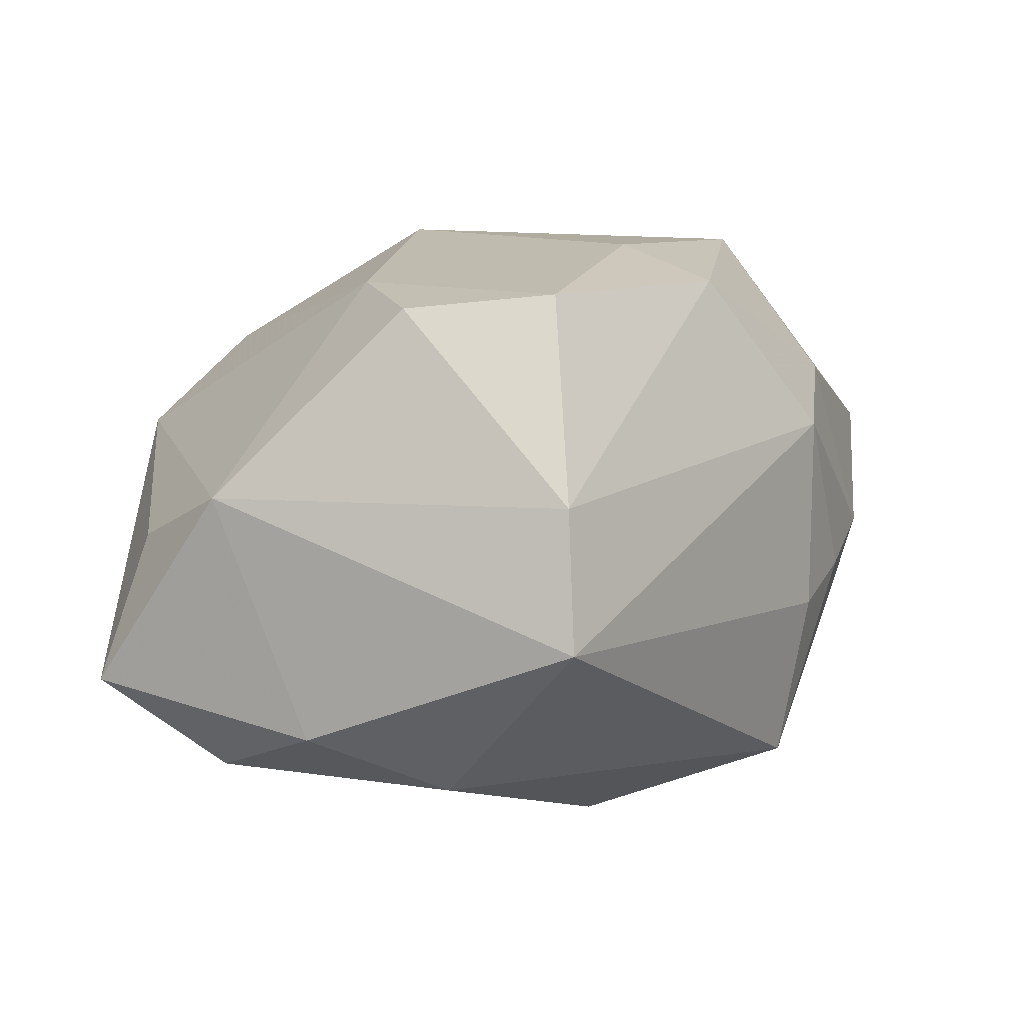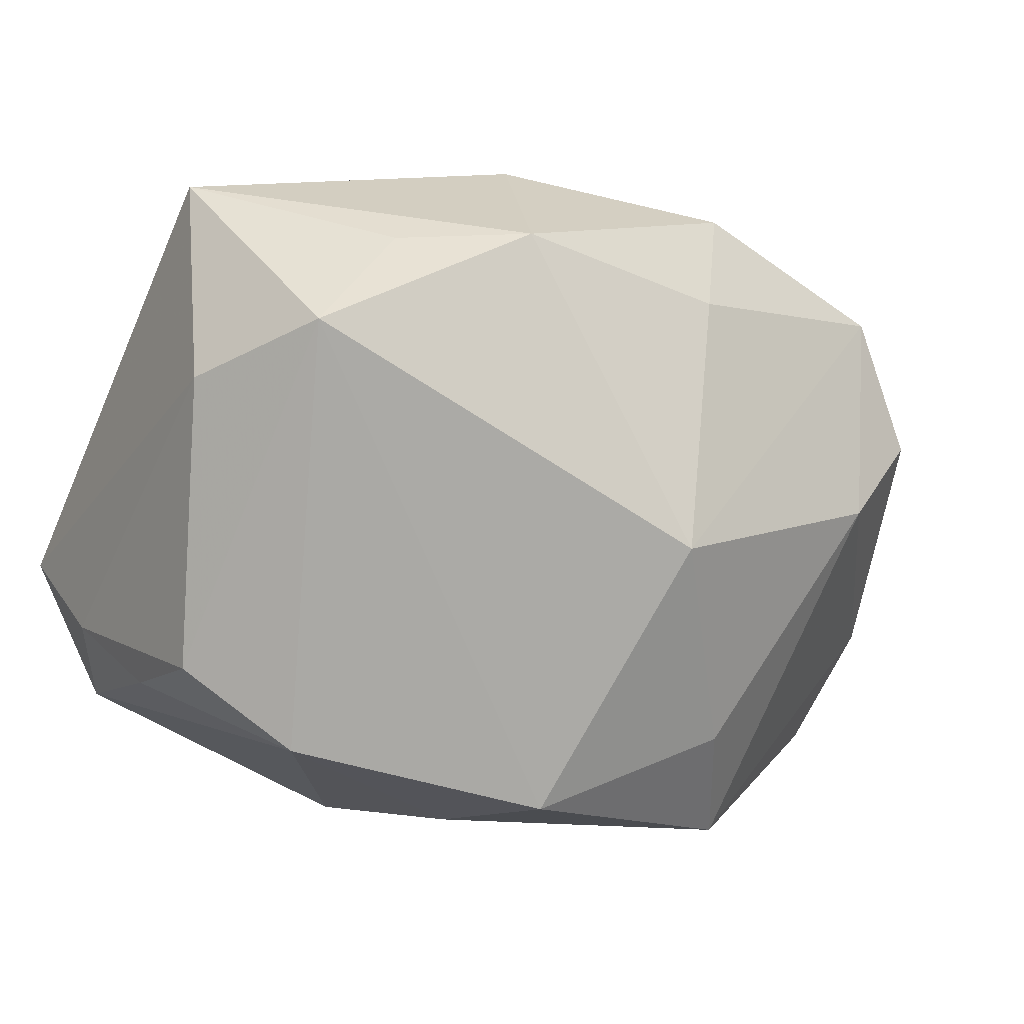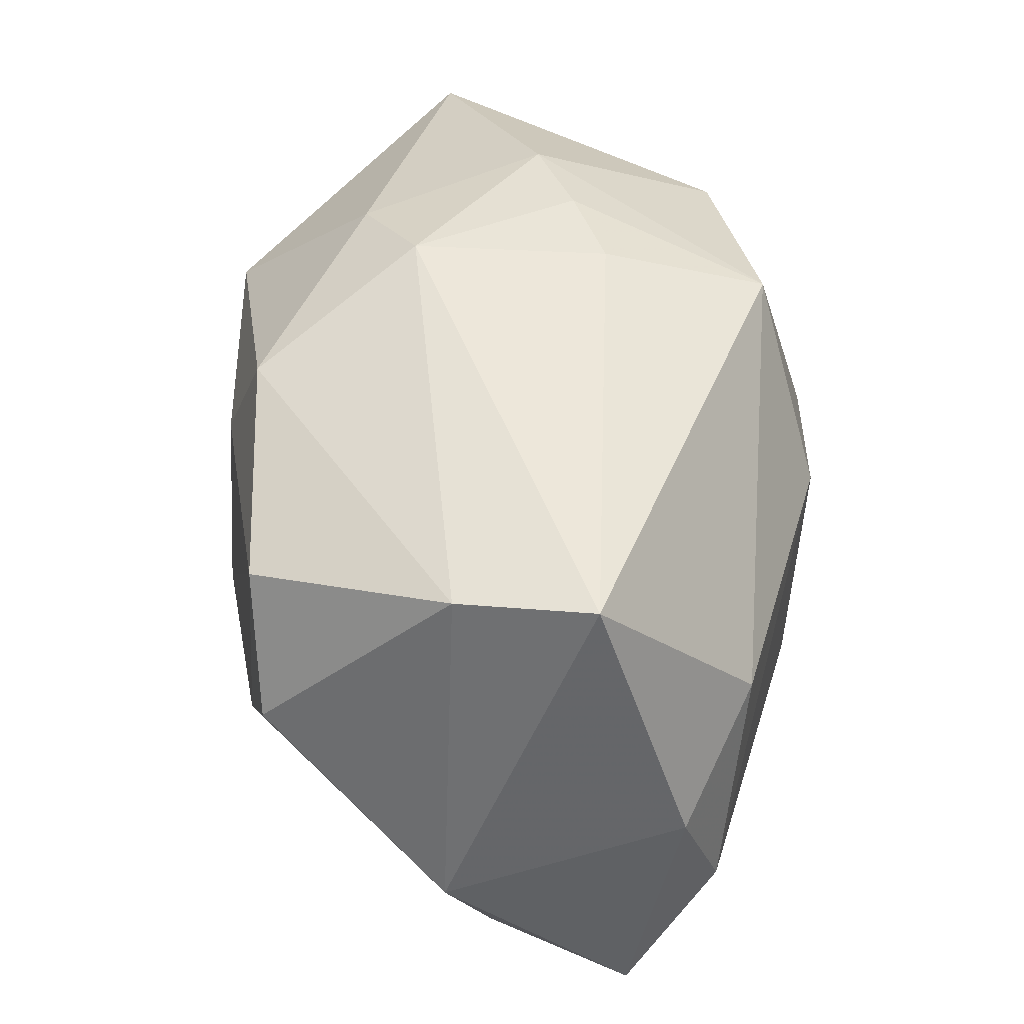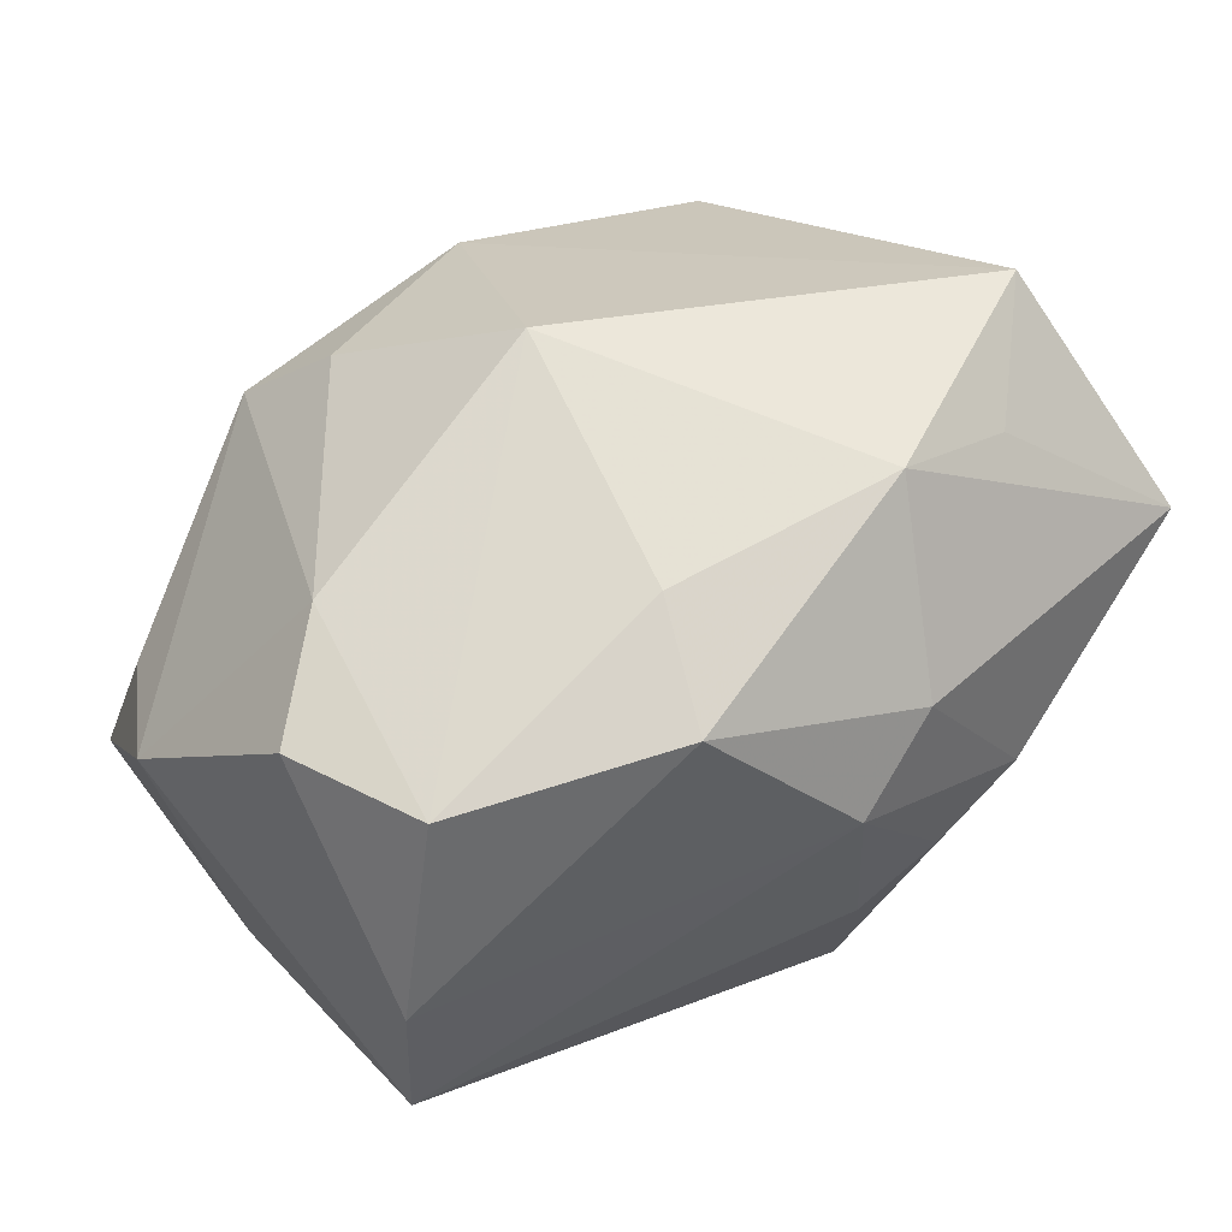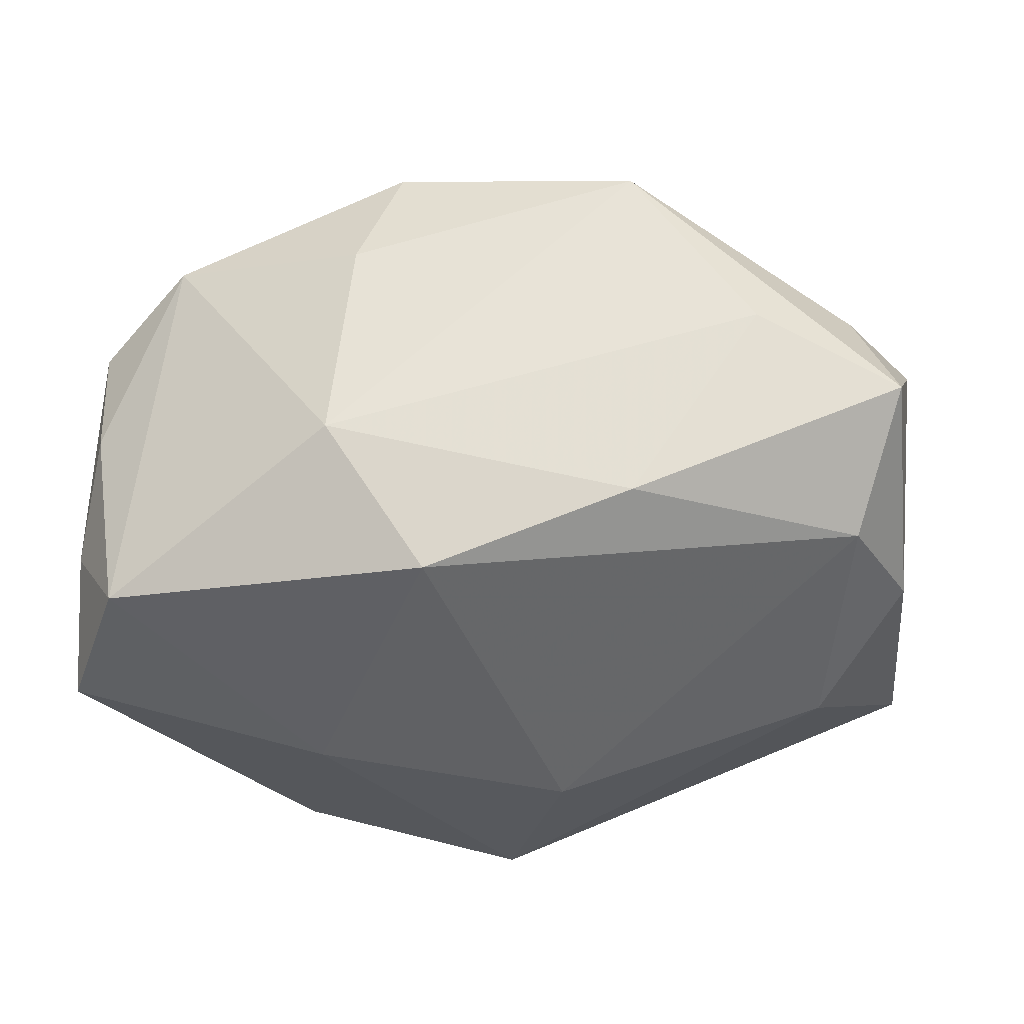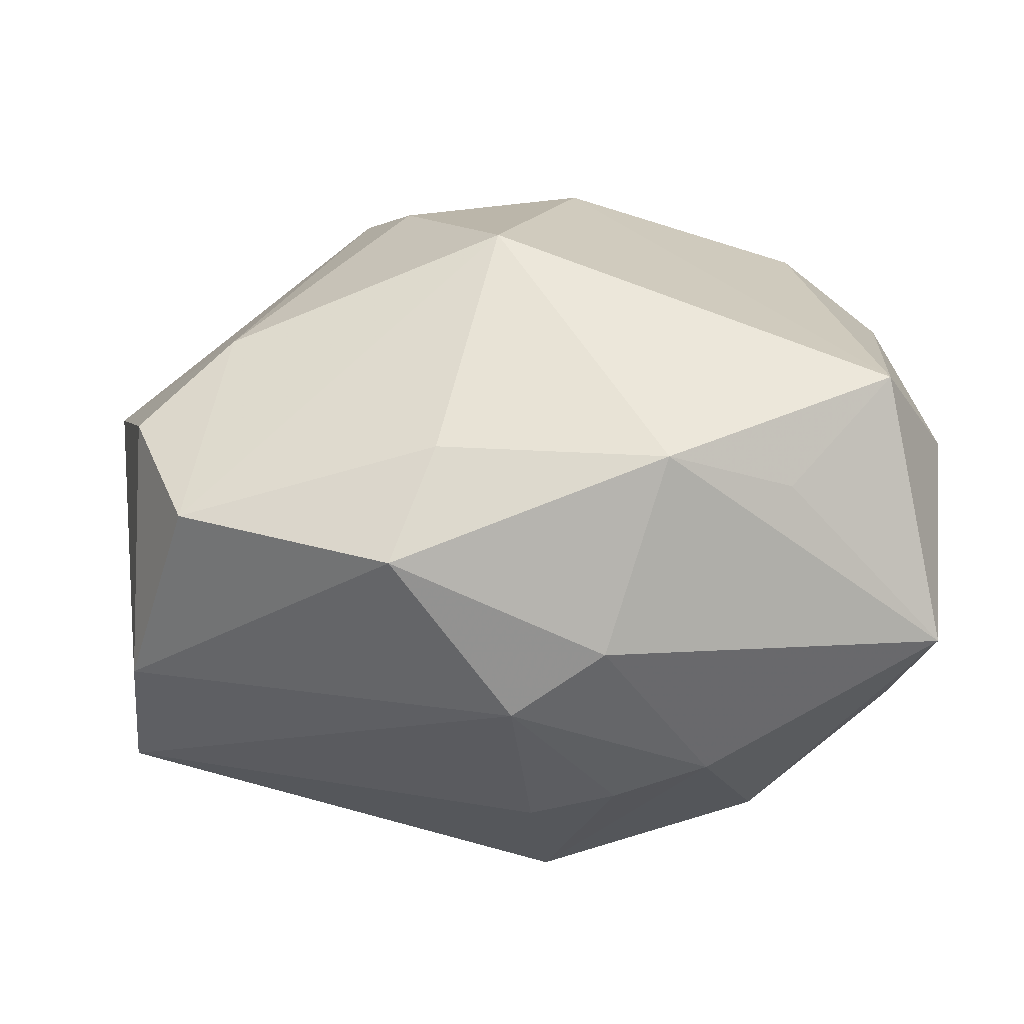
<metadata>
{"format":"obj","ext":"obj","renderer":"f3d","projection":"perspective","resolution":1024,"background":"white","views":[{"elev":2.1,"azim":116.5,"up":"+Z"},{"elev":-14.8,"azim":-30.2,"up":"+Y"},{"elev":43.7,"azim":95.2,"up":"+Y"},{"elev":55.2,"azim":145.4,"up":"+Z"},{"elev":-46.8,"azim":9.4,"up":"+Z"},{"elev":49.3,"azim":-177.9,"up":"+Z"}]}
</metadata>
<code>
v -0.002501 -0.01957 -0.0255
v 0.0167 -0.02914 0.009391
v -0.02195 0.01488 0.02229
v 0.01198 -0.02246 0.01719
v 0.03362 0.02089 0.002414
v 0.03875 -0.008243 0.002976
v -0.03502 0.02096 0.01015
v -0.02428 -0.02534 0.009682
v -0.02971 -0.0163 -0.02139
v -0.007326 -0.02914 0.004068
v 0.02832 0.01722 0.01914
v -0.03204 0.01827 -0.001173
v 0.0345 0.02176 -0.008814
v -0.03466 -0.01232 -0.01208
v -0.03222 -0.01834 -0.003766
v -0.01171 0.01583 0.02656
v 0.03567 -0.001332 -0.01647
v -0.002631 0.0248 -0.02028
v 0.03205 -0.01149 -0.01947
v 0.007133 0.01379 0.02475
v 0.002984 -0.008949 0.0273
v -0.01535 0.001573 -0.02518
v 0.01047 0.02322 0.0211
v 0.03335 0.006276 0.01804
v -0.01615 0.02747 4.36e-05
v -0.02118 0.02075 -0.01521
v 0.02604 -0.02531 -0.006335
v -0.03586 -0.005108 -0.02077
v -0.03586 0.002848 0.01489
v 0.0369 -0.02072 -0.01236
v 0.03392 -0.01797 -0.0003117
v -0.008438 0.02823 -0.003632
v -0.007076 0.02662 0.01427
v 0.02579 -0.001464 0.02084
v -0.003541 -0.02914 0.01403
v 0.01462 -0.02091 -0.02078
v -0.00958 -0.02613 -0.01447
v -0.03269 -0.01893 0.006802
v -0.0302 0.005481 0.02569
v 0.0004349 0.02914 0.008998
v 0.004382 0.009246 -0.02572
v -0.001247 0.02814 -0.006865
v 0.02732 0.007166 -0.02109
f 7 28 29
f 39 7 29
f 29 28 14
f 18 28 26
f 7 39 3
f 34 11 21
f 21 39 35
f 19 30 36
f 19 41 43
f 18 13 43
f 43 41 18
f 18 26 25
f 25 26 7
f 23 40 33
f 33 25 7
f 40 25 33
f 28 7 12
f 12 26 28
f 7 26 12
f 35 10 2
f 2 10 37
f 6 34 2
f 23 11 5
f 5 40 23
f 13 40 5
f 6 13 5
f 24 34 6
f 24 11 34
f 6 5 24
f 24 5 11
f 39 21 16
f 16 3 39
f 23 33 16
f 7 3 16
f 16 33 7
f 29 14 38
f 38 39 29
f 1 41 19
f 19 36 1
f 1 36 37
f 19 43 17
f 17 43 13
f 17 30 19
f 17 13 6
f 6 30 17
f 42 13 18
f 42 40 13
f 4 21 35
f 35 2 4
f 34 21 4
f 4 2 34
f 31 30 6
f 6 2 31
f 31 2 30
f 27 2 37
f 30 2 27
f 37 36 27
f 27 36 30
f 20 11 23
f 23 16 20
f 20 21 11
f 20 16 21
f 15 38 14
f 41 1 22
f 22 28 18
f 18 41 22
f 9 1 37
f 9 14 28
f 28 22 9
f 9 22 1
f 9 15 14
f 32 25 40
f 40 42 32
f 18 25 32
f 32 42 18
f 37 10 8
f 8 9 37
f 15 9 8
f 38 15 8
f 8 10 35
f 35 39 8
f 39 38 8

</code>
